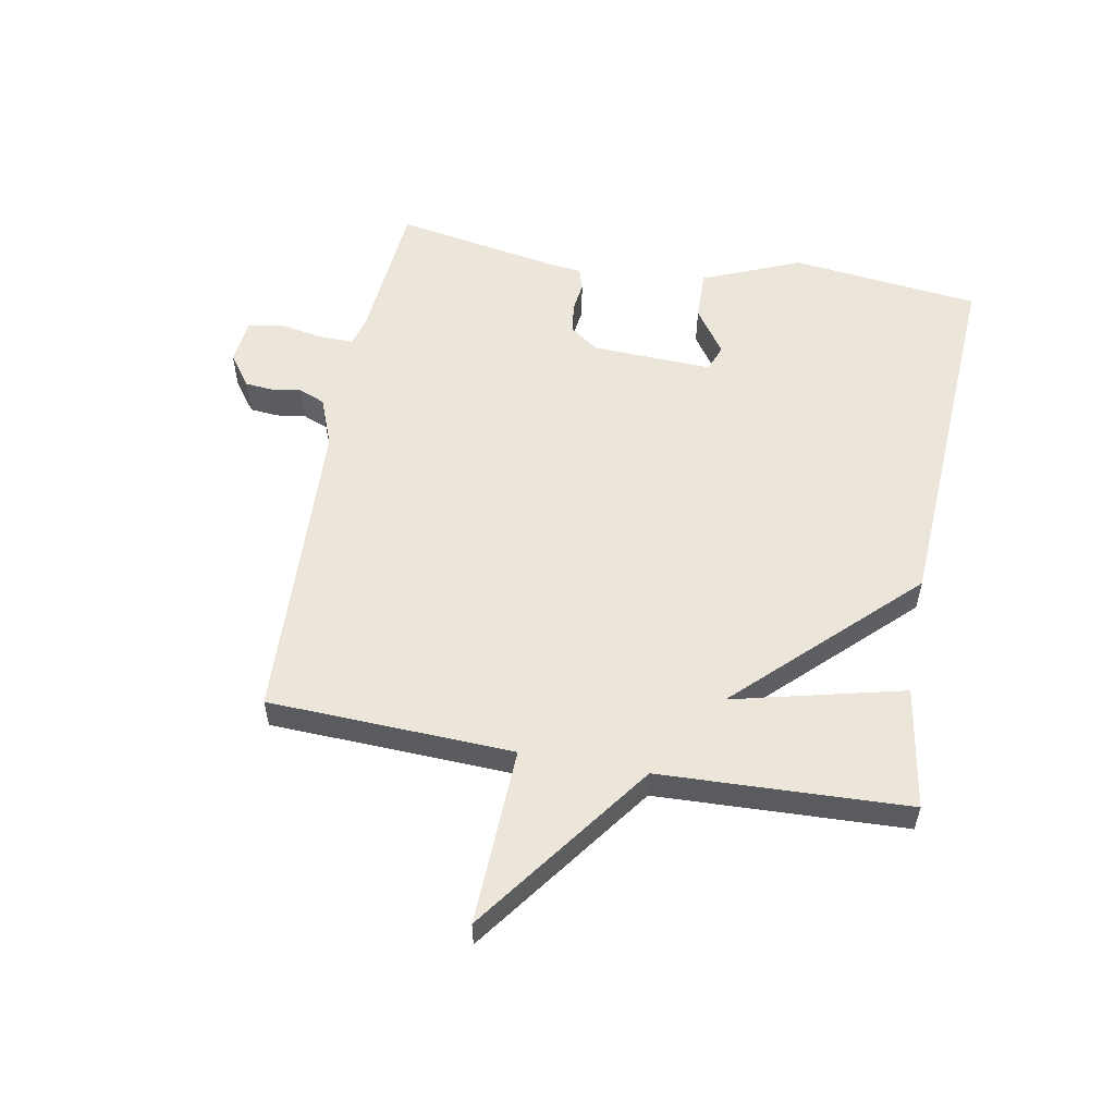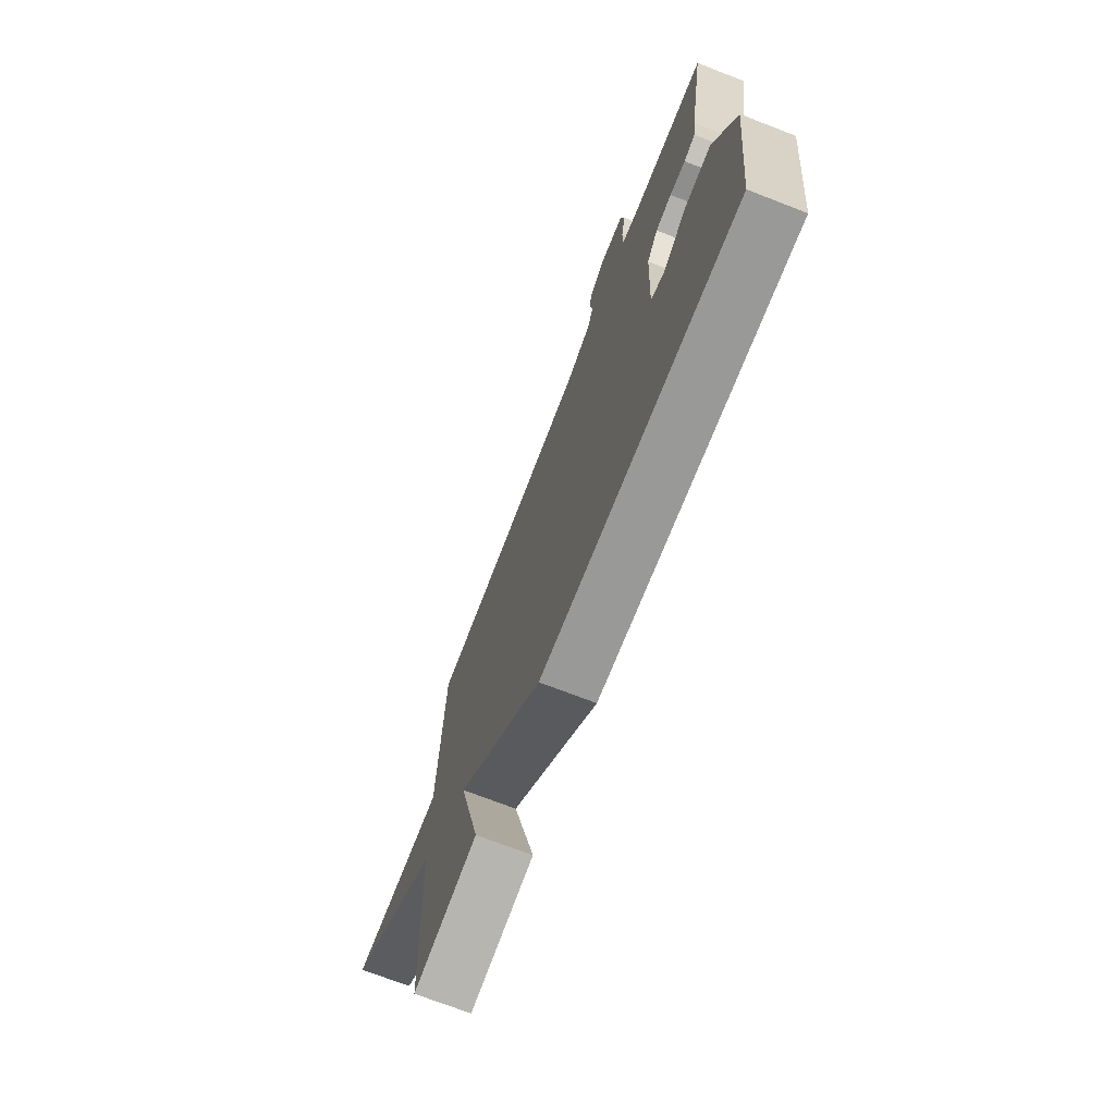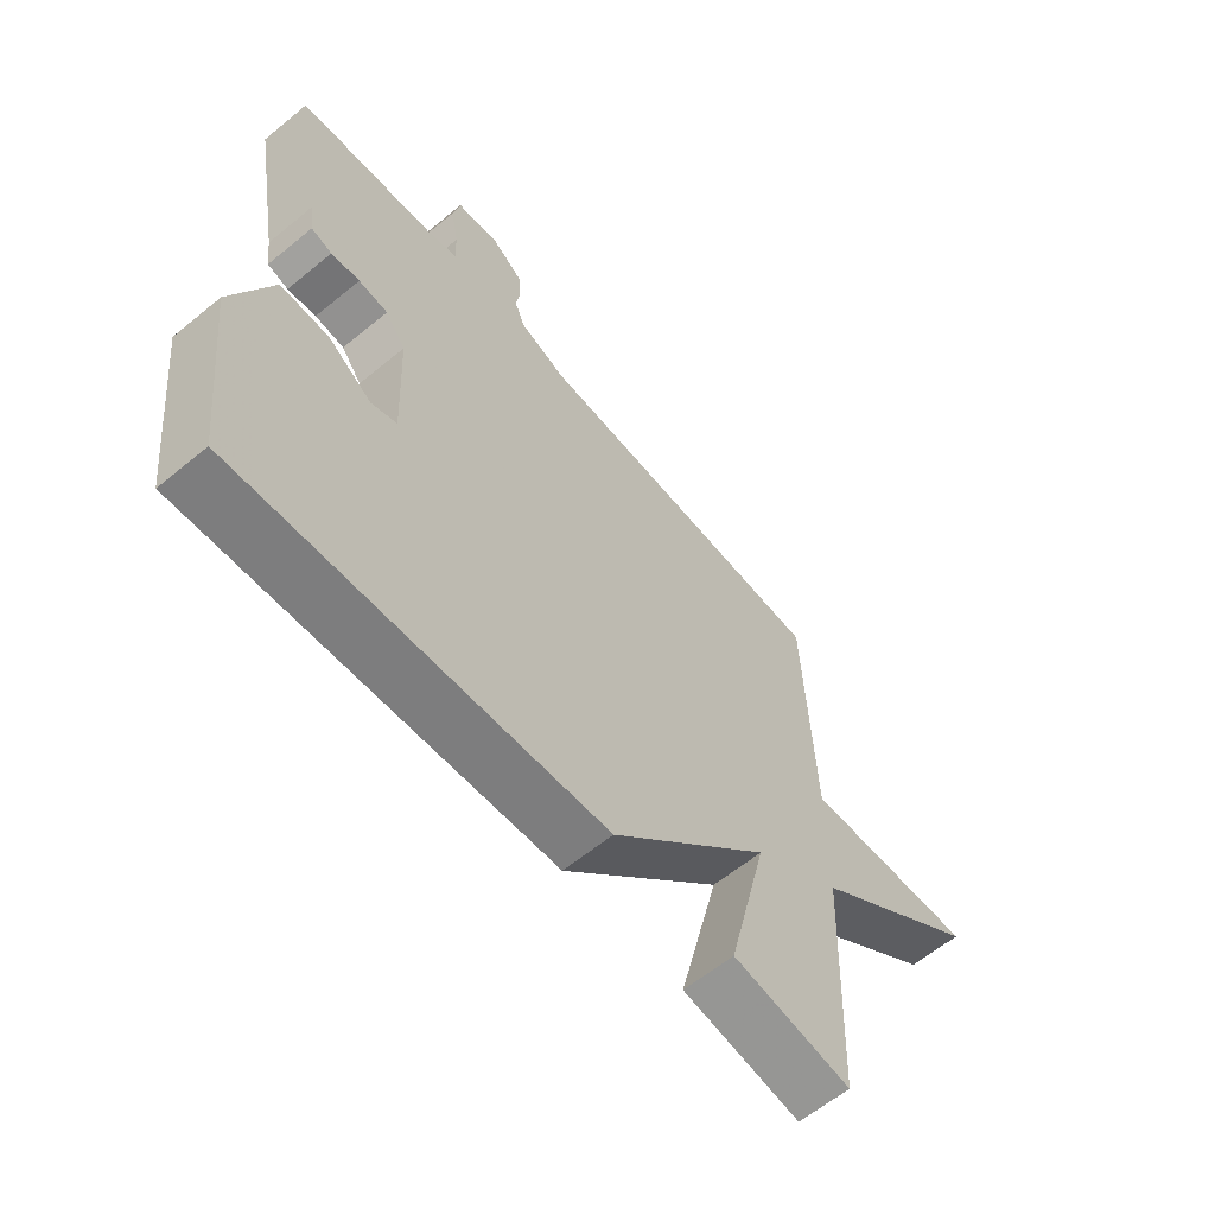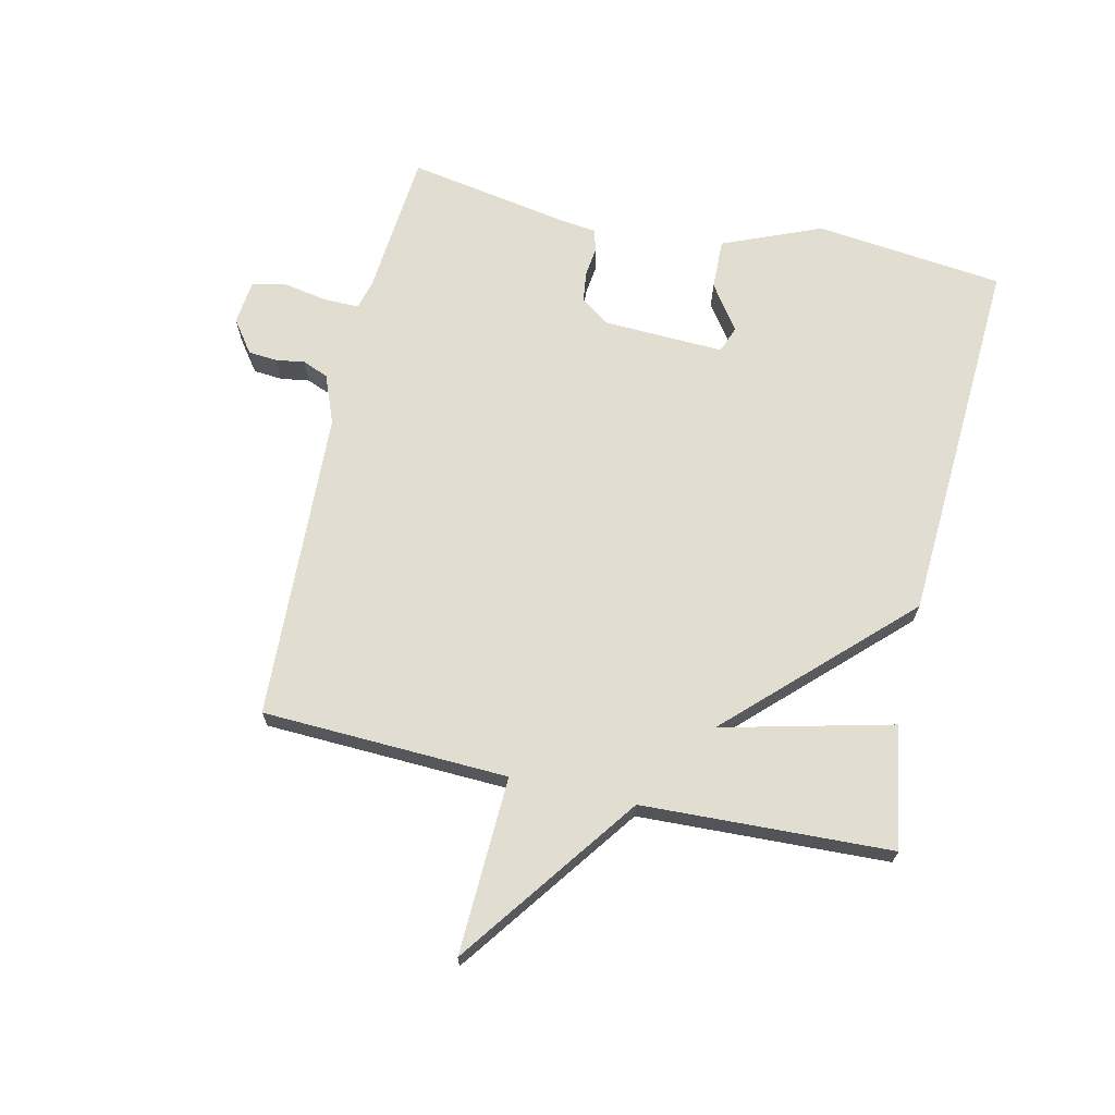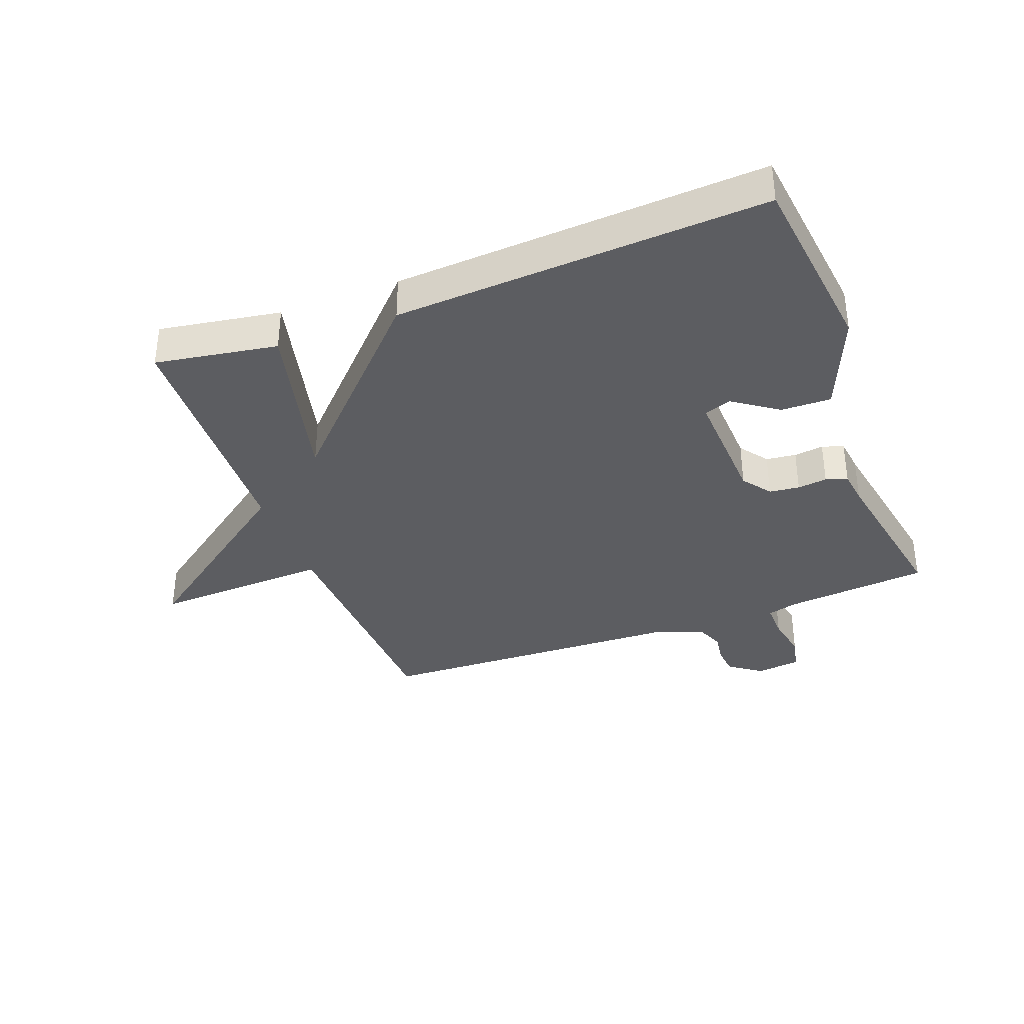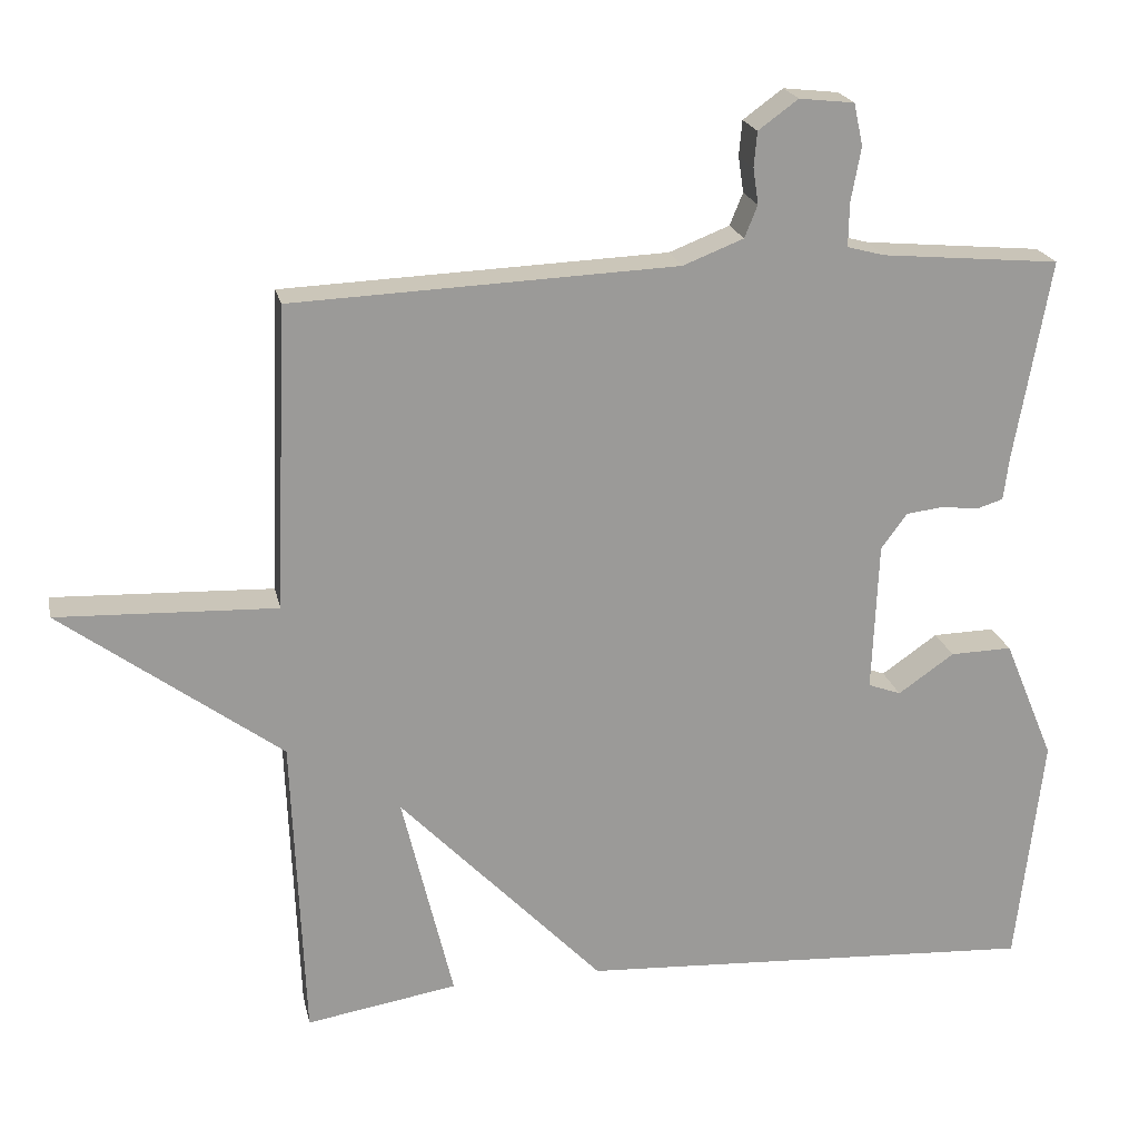
<metadata>
{"format":"obj","ext":"obj","renderer":"f3d","projection":"perspective","resolution":1024,"background":"white","views":[{"elev":55.7,"azim":100.4,"up":"+Y"},{"elev":-71.9,"azim":-111.2,"up":"+Z"},{"elev":-61.4,"azim":-50.1,"up":"+Z"},{"elev":68.7,"azim":102.7,"up":"+Y"},{"elev":-36.3,"azim":-159.2,"up":"+Y"},{"elev":20.8,"azim":168.1,"up":"+Z"}]}
</metadata>
<code>
v -0.5 0.07 -0.5
v -0.535 0.07 -0.195
v -0.469 0.07 -0.036
v -0.388 0.07 -0.038
v -0.315 0.07 -0.089
v -0.272 0.07 -0.073
v -0.28 0.07 0.123
v -0.314 0.07 0.169
v -0.363 0.07 0.175
v -0.411 0.07 0.169
v -0.446 0.07 0.18
v -0.453 0.07 0.236
v -0.5 0.07 0.5
v -0.267 0.07 0.521
v -0.218 0.07 0.534
v -0.219 0.07 0.591
v -0.232 0.07 0.662
v -0.22 0.07 0.717
v -0.148 0.07 0.725
v -0.096 0.07 0.687
v -0.092 0.07 0.641
v -0.099 0.07 0.594
v -0.082 0.07 0.552
v -0.003 0.07 0.521
v 0.5 0.07 0.5
v 0.516 0.07 0.103
v 0.803 0.07 0.114
v 0.516 0.07 -0.097
v 0.5 0.07 -0.5
v 0.302 0.07 -0.467
v 0.369 0.07 -0.191
v 0.102 0.07 -0.467
v -0.5 0 -0.5
v -0.535 0 -0.195
v -0.469 0 -0.036
v -0.388 0 -0.038
v -0.315 0 -0.089
v -0.272 0 -0.073
v -0.28 0 0.123
v -0.314 0 0.169
v -0.363 0 0.175
v -0.411 0 0.169
v -0.446 0 0.18
v -0.453 0 0.236
v -0.5 0 0.5
v -0.267 0 0.521
v -0.218 0 0.534
v -0.219 0 0.591
v -0.232 0 0.662
v -0.22 0 0.717
v -0.148 0 0.725
v -0.096 0 0.687
v -0.092 0 0.641
v -0.099 0 0.594
v -0.082 0 0.552
v -0.003 0 0.521
v 0.5 0 0.5
v 0.516 0 0.103
v 0.803 0 0.114
v 0.516 0 -0.097
v 0.5 0 -0.5
v 0.302 0 -0.467
v 0.369 0 -0.191
v 0.102 0 -0.467
f 31 32 1 2
f 28 29 30 31
f 28 31 2
f 27 28 2
f 26 27 2
f 24 25 26
f 23 24 26
f 20 21 22
f 19 20 22
f 18 19 22
f 17 18 22
f 16 17 22
f 15 16 22 23
f 14 15 23 26
f 12 13 14 26
f 9 10 11 12
f 8 9 12 26
f 2 3 4 5
f 2 5 6
f 26 2 6
f 7 8 26
f 6 7 26
f 34 33 64 63
f 63 62 61 60
f 34 63 60
f 34 60 59
f 34 59 58
f 58 57 56
f 58 56 55
f 54 53 52
f 54 52 51
f 54 51 50
f 54 50 49
f 54 49 48
f 55 54 48 47
f 58 55 47 46
f 58 46 45 44
f 44 43 42 41
f 58 44 41 40
f 37 36 35 34
f 38 37 34
f 38 34 58
f 58 40 39
f 58 39 38
f 1 33 34 2
f 2 34 35 3
f 3 35 36 4
f 4 36 37 5
f 5 37 38 6
f 6 38 39 7
f 7 39 40 8
f 8 40 41 9
f 9 41 42 10
f 10 42 43 11
f 11 43 44 12
f 12 44 45 13
f 13 45 46 14
f 14 46 47 15
f 15 47 48 16
f 16 48 49 17
f 17 49 50 18
f 18 50 51 19
f 19 51 52 20
f 20 52 53 21
f 21 53 54 22
f 22 54 55 23
f 23 55 56 24
f 24 56 57 25
f 25 57 58 26
f 26 58 59 27
f 27 59 60 28
f 28 60 61 29
f 29 61 62 30
f 30 62 63 31
f 31 63 64 32
f 32 64 33 1

</code>
